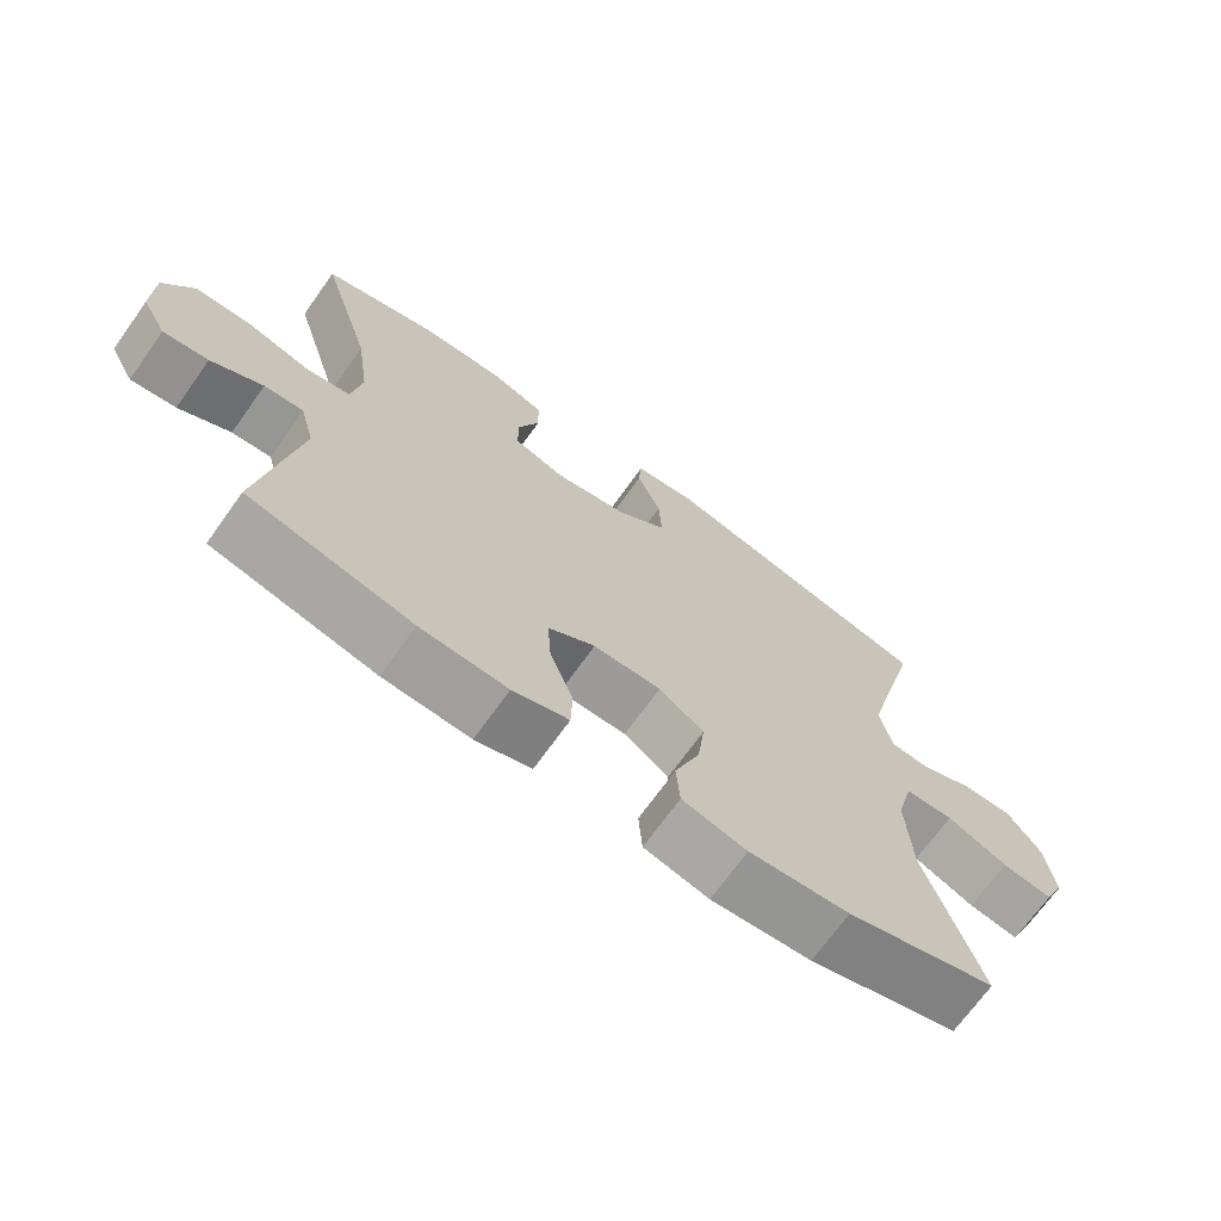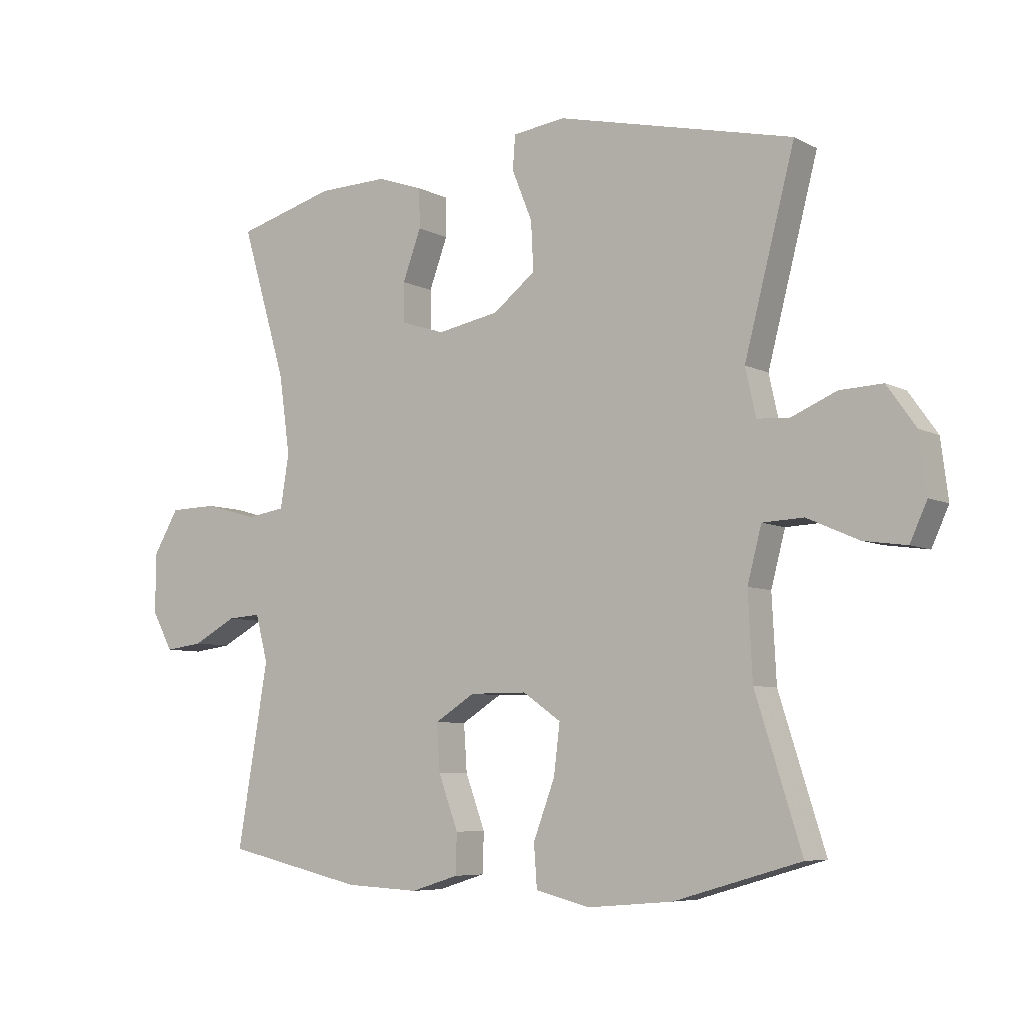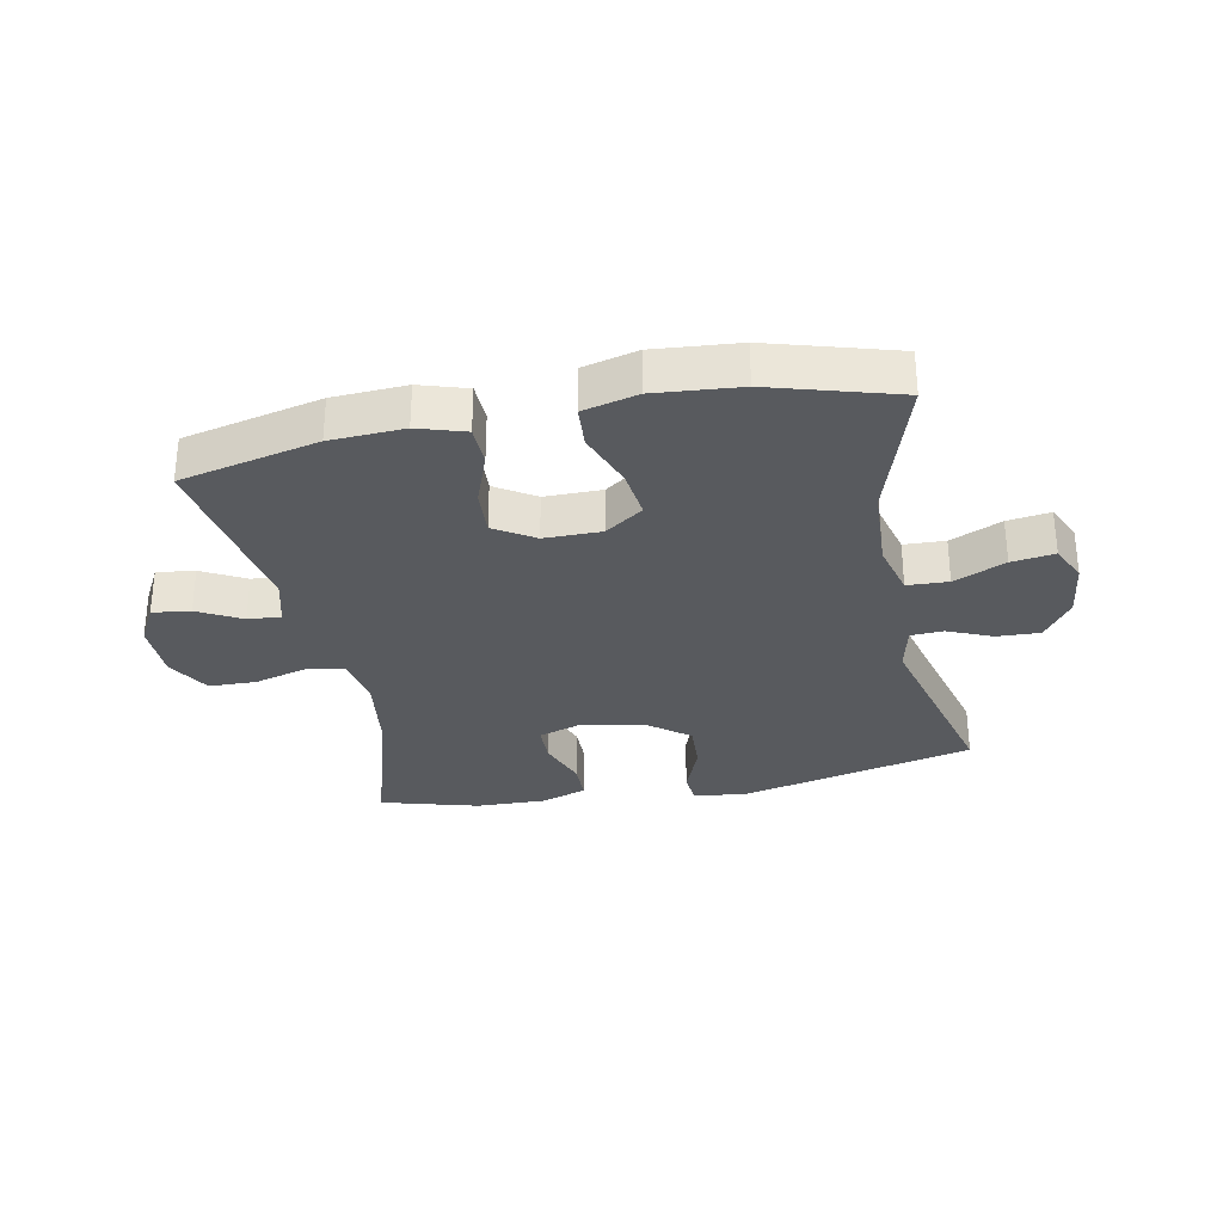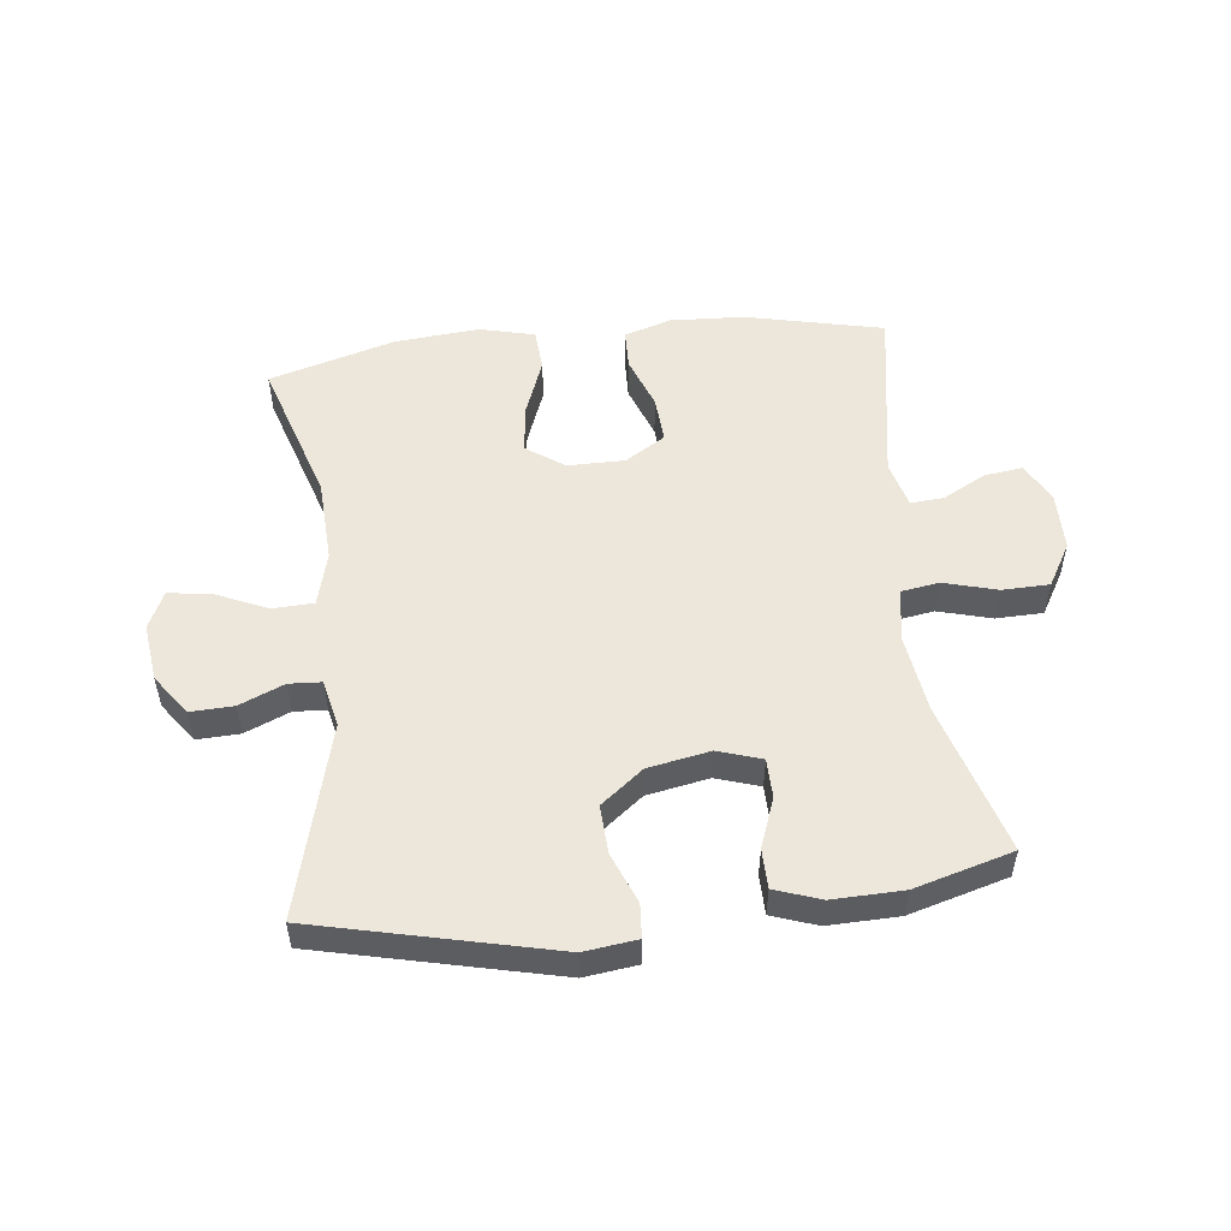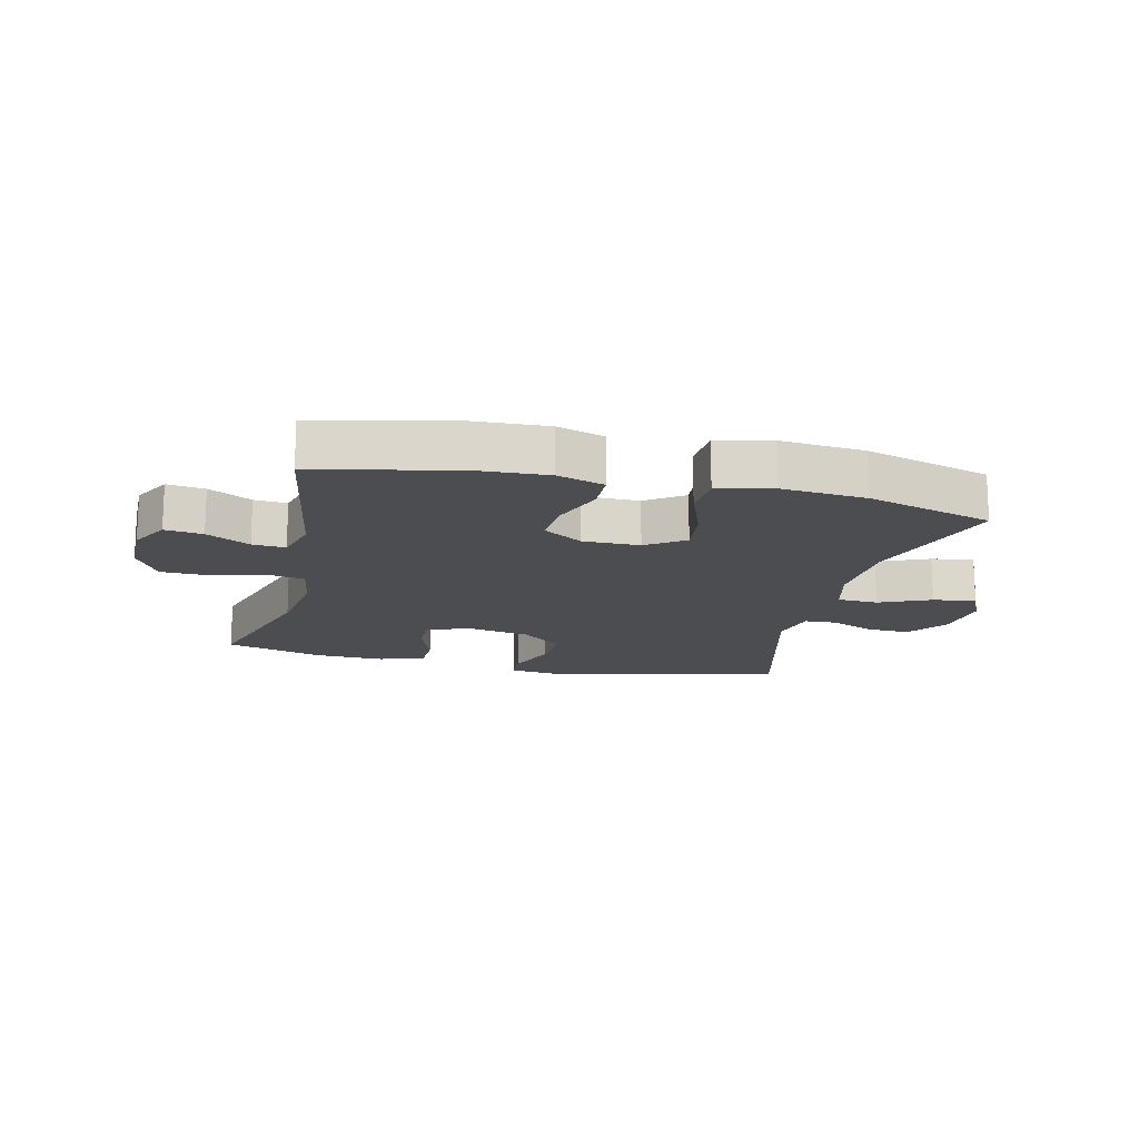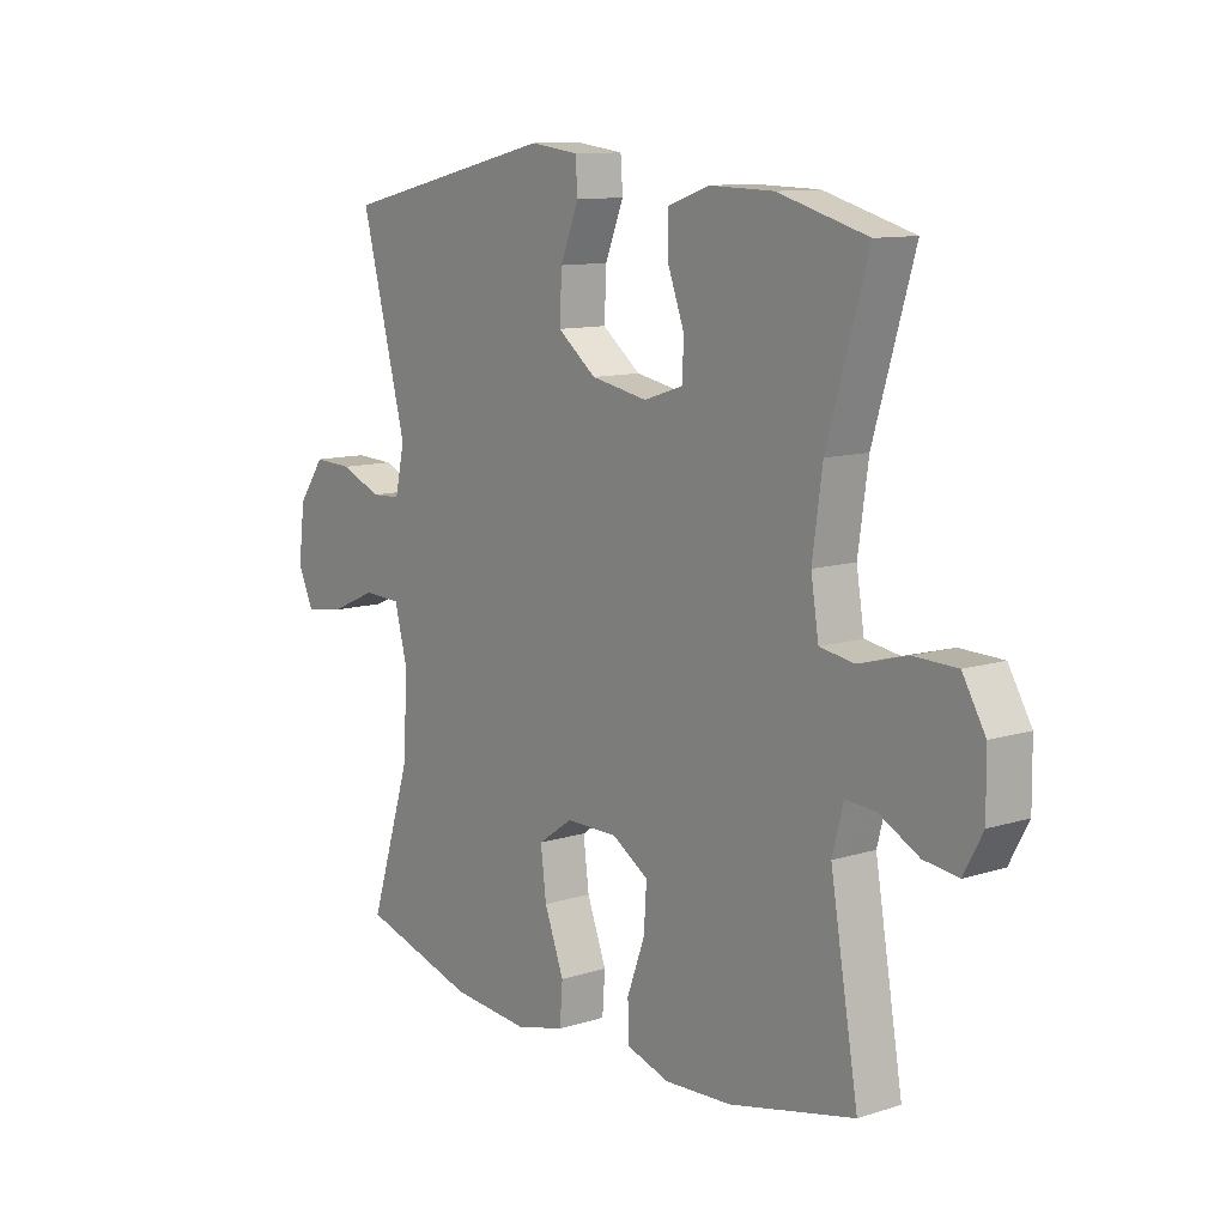
<metadata>
{"format":"obj","ext":"obj","renderer":"f3d","projection":"perspective","resolution":1024,"background":"white","views":[{"elev":-69.9,"azim":144.5,"up":"+Z"},{"elev":-6.6,"azim":-145.7,"up":"+Z"},{"elev":-30.8,"azim":-168.7,"up":"+Y"},{"elev":52.6,"azim":-6.5,"up":"+Y"},{"elev":-15.9,"azim":166.6,"up":"+Y"},{"elev":10.9,"azim":52.1,"up":"+Z"}]}
</metadata>
<code>
v -0.5 0.07 -0.5
v -0.425 0.07 -0.263
v -0.418 0.07 -0.126
v -0.441 0.07 -0.038
v -0.508 0.07 -0.035
v -0.592 0.07 -0.072
v -0.662 0.07 -0.082
v -0.69 0.07 -0.021
v -0.678 0.07 0.073
v -0.631 0.07 0.139
v -0.561 0.07 0.136
v -0.488 0.07 0.105
v -0.435 0.07 0.108
v -0.418 0.07 0.185
v -0.5 0.07 0.5
v -0.115 0.07 0.59
v -0.029 0.07 0.579
v -0.025 0.07 0.524
v -0.058 0.07 0.442
v -0.062 0.07 0.363
v 0.007 0.07 0.309
v 0.108 0.07 0.29
v 0.179 0.07 0.313
v 0.18 0.07 0.377
v 0.15 0.07 0.458
v 0.151 0.07 0.522
v 0.225 0.07 0.548
v 0.34 0.07 0.545
v 0.5 0.07 0.5
v 0.427 0.07 0.254
v 0.409 0.07 0.126
v 0.423 0.07 0.039
v 0.485 0.07 0.029
v 0.572 0.07 0.053
v 0.649 0.07 0.051
v 0.69 0.07 -0.019
v 0.691 0.07 -0.116
v 0.657 0.07 -0.179
v 0.595 0.07 -0.171
v 0.524 0.07 -0.133
v 0.47 0.07 -0.129
v 0.45 0.07 -0.205
v 0.5 0.07 -0.5
v 0.275 0.07 -0.551
v 0.155 0.07 -0.557
v 0.078 0.07 -0.533
v 0.076 0.07 -0.468
v 0.108 0.07 -0.381
v 0.113 0.07 -0.305
v 0.048 0.07 -0.264
v -0.045 0.07 -0.264
v -0.107 0.07 -0.307
v -0.097 0.07 -0.388
v -0.062 0.07 -0.481
v -0.067 0.07 -0.55
v -0.156 0.07 -0.572
v -0.294 0.07 -0.56
v -0.5 0 -0.5
v -0.425 0 -0.263
v -0.418 0 -0.126
v -0.441 0 -0.038
v -0.508 0 -0.035
v -0.592 0 -0.072
v -0.662 0 -0.082
v -0.69 0 -0.021
v -0.678 0 0.073
v -0.631 0 0.139
v -0.561 0 0.136
v -0.488 0 0.105
v -0.435 0 0.108
v -0.418 0 0.185
v -0.5 0 0.5
v -0.115 0 0.59
v -0.029 0 0.579
v -0.025 0 0.524
v -0.058 0 0.442
v -0.062 0 0.363
v 0.007 0 0.309
v 0.108 0 0.29
v 0.179 0 0.313
v 0.18 0 0.377
v 0.15 0 0.458
v 0.151 0 0.522
v 0.225 0 0.548
v 0.34 0 0.545
v 0.5 0 0.5
v 0.427 0 0.254
v 0.409 0 0.126
v 0.423 0 0.039
v 0.485 0 0.029
v 0.572 0 0.053
v 0.649 0 0.051
v 0.69 0 -0.019
v 0.691 0 -0.116
v 0.657 0 -0.179
v 0.595 0 -0.171
v 0.524 0 -0.133
v 0.47 0 -0.129
v 0.45 0 -0.205
v 0.5 0 -0.5
v 0.275 0 -0.551
v 0.155 0 -0.557
v 0.078 0 -0.533
v 0.076 0 -0.468
v 0.108 0 -0.381
v 0.113 0 -0.305
v 0.048 0 -0.264
v -0.045 0 -0.264
v -0.107 0 -0.307
v -0.097 0 -0.388
v -0.062 0 -0.481
v -0.067 0 -0.55
v -0.156 0 -0.572
v -0.294 0 -0.56
f 56 57 1 2
f 53 54 55 56
f 52 53 56 2
f 51 52 2 3
f 50 51 3 4
f 45 46 47 48
f 45 48 49
f 42 43 44 45
f 41 42 45 49
f 37 38 39 40
f 37 40 41
f 36 37 41
f 33 34 35 36
f 32 33 36 41
f 27 28 29 30
f 27 30 31
f 24 25 26 27
f 23 24 27 31
f 22 23 31 32
f 16 17 18 19
f 14 15 16 19
f 13 14 19 20
f 9 10 11 12
f 9 12 13
f 8 9 13
f 5 6 7 8
f 4 5 8 13
f 50 4 13 20
f 21 22 32 41
f 41 49 50
f 20 21 41 50
f 59 58 114 113
f 113 112 111 110
f 59 113 110 109
f 60 59 109 108
f 61 60 108 107
f 105 104 103 102
f 106 105 102
f 102 101 100 99
f 106 102 99 98
f 97 96 95 94
f 98 97 94
f 98 94 93
f 93 92 91 90
f 98 93 90 89
f 87 86 85 84
f 88 87 84
f 84 83 82 81
f 88 84 81 80
f 89 88 80 79
f 76 75 74 73
f 76 73 72 71
f 77 76 71 70
f 69 68 67 66
f 70 69 66
f 70 66 65
f 65 64 63 62
f 70 65 62 61
f 77 70 61 107
f 98 89 79 78
f 107 106 98
f 107 98 78 77
f 1 58 59 2
f 2 59 60 3
f 3 60 61 4
f 4 61 62 5
f 5 62 63 6
f 6 63 64 7
f 7 64 65 8
f 8 65 66 9
f 9 66 67 10
f 10 67 68 11
f 11 68 69 12
f 12 69 70 13
f 13 70 71 14
f 14 71 72 15
f 15 72 73 16
f 16 73 74 17
f 17 74 75 18
f 18 75 76 19
f 19 76 77 20
f 20 77 78 21
f 21 78 79 22
f 22 79 80 23
f 23 80 81 24
f 24 81 82 25
f 25 82 83 26
f 26 83 84 27
f 27 84 85 28
f 28 85 86 29
f 29 86 87 30
f 30 87 88 31
f 31 88 89 32
f 32 89 90 33
f 33 90 91 34
f 34 91 92 35
f 35 92 93 36
f 36 93 94 37
f 37 94 95 38
f 38 95 96 39
f 39 96 97 40
f 40 97 98 41
f 41 98 99 42
f 42 99 100 43
f 43 100 101 44
f 44 101 102 45
f 45 102 103 46
f 46 103 104 47
f 47 104 105 48
f 48 105 106 49
f 49 106 107 50
f 50 107 108 51
f 51 108 109 52
f 52 109 110 53
f 53 110 111 54
f 54 111 112 55
f 55 112 113 56
f 56 113 114 57
f 57 114 58 1

</code>
